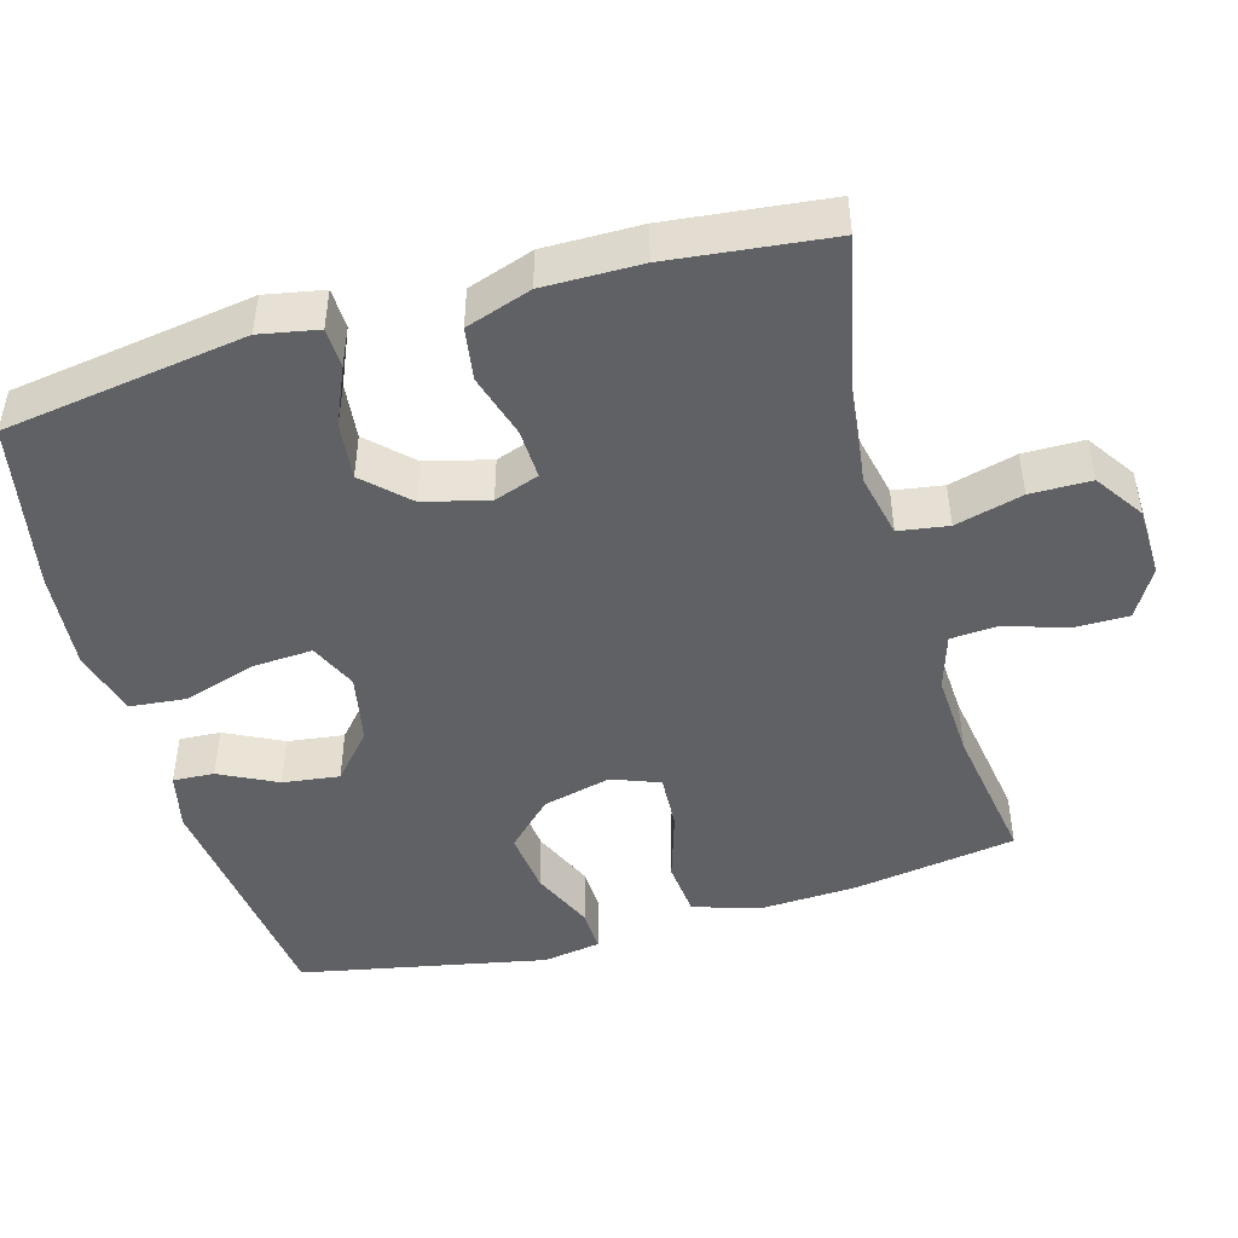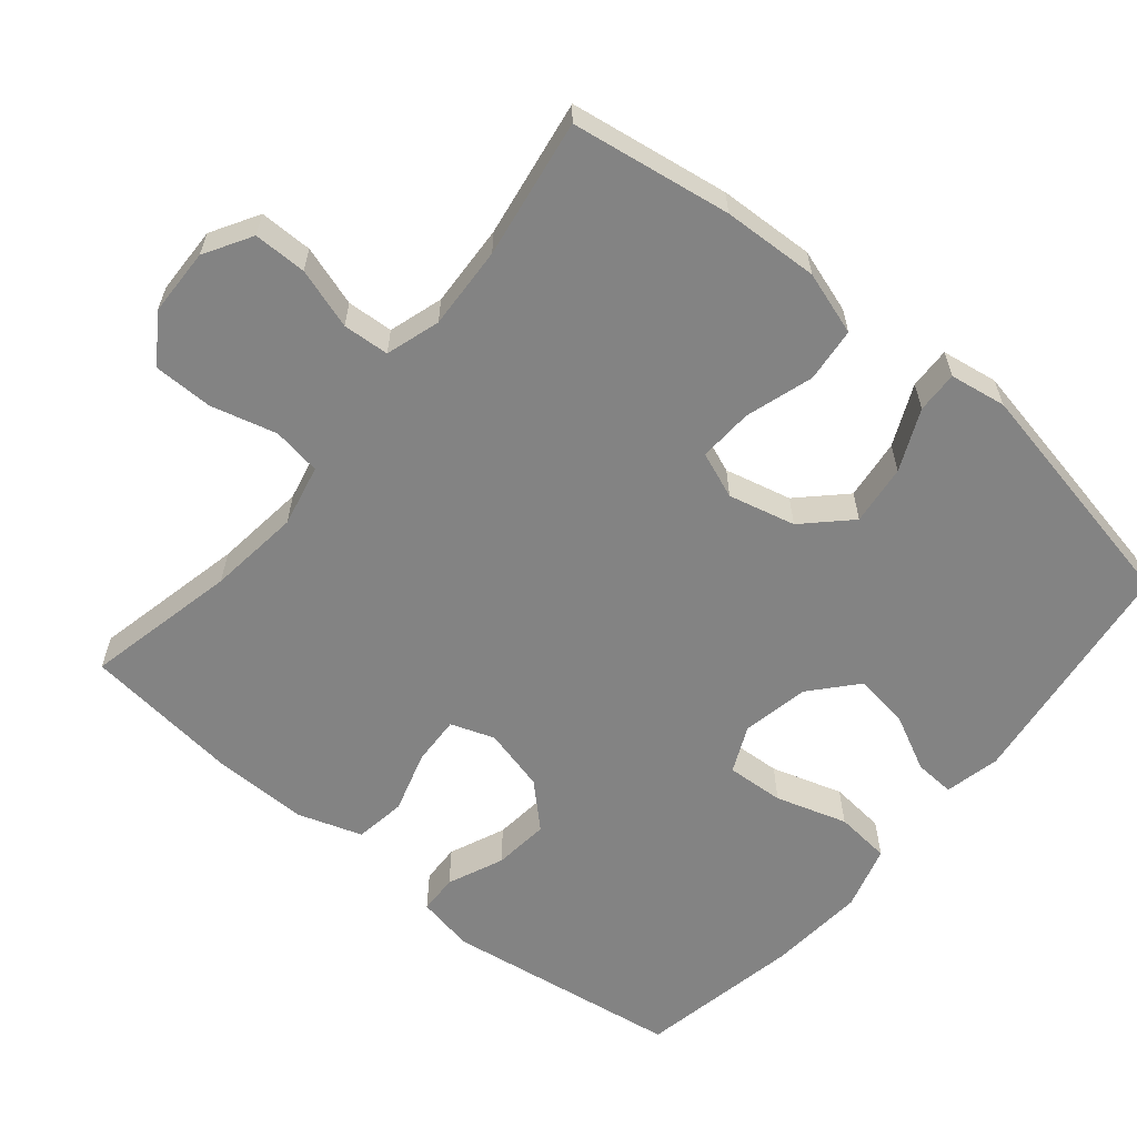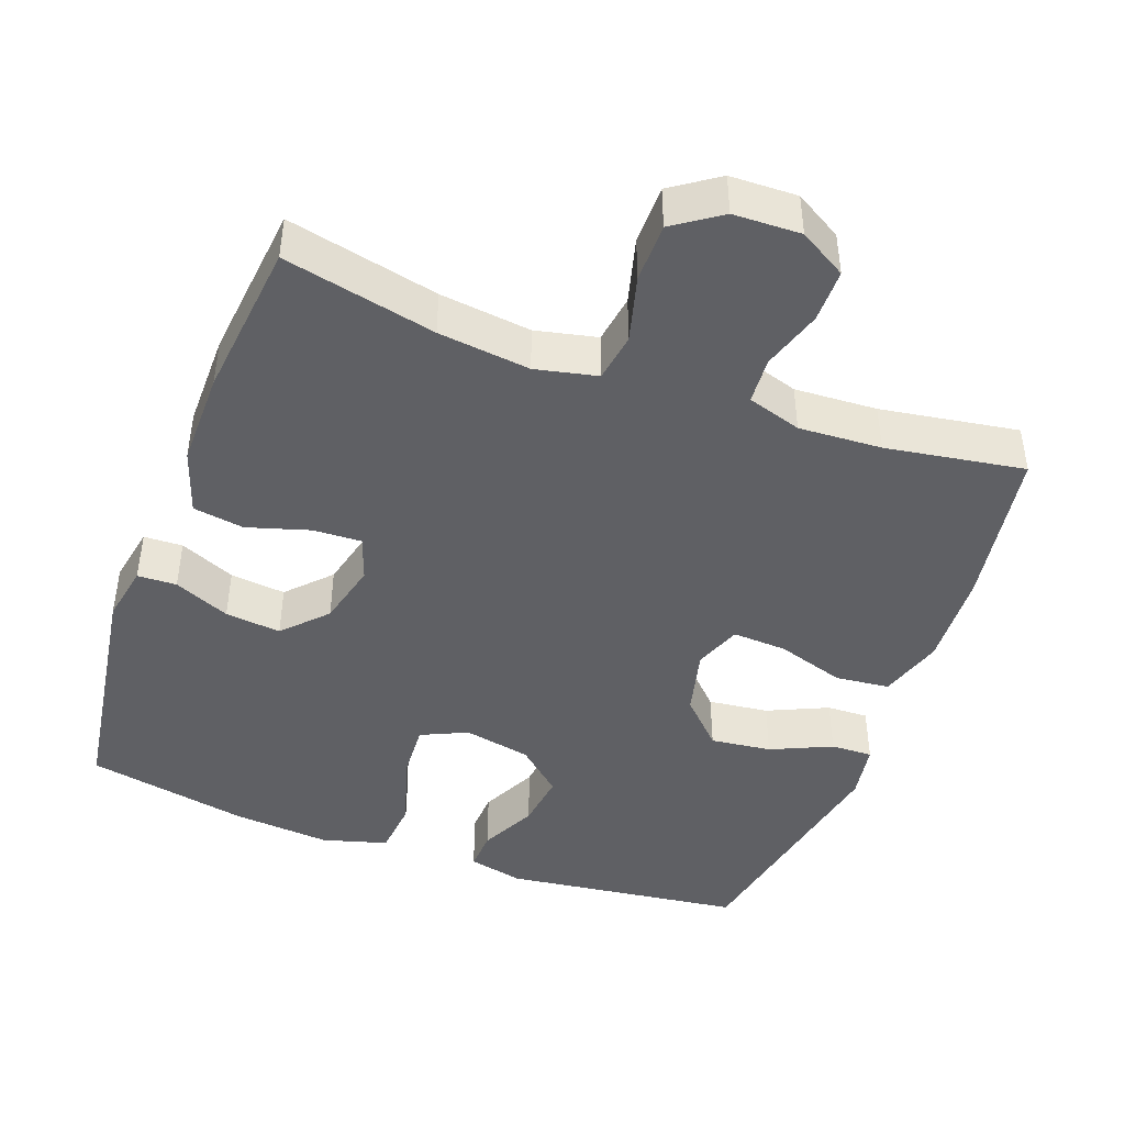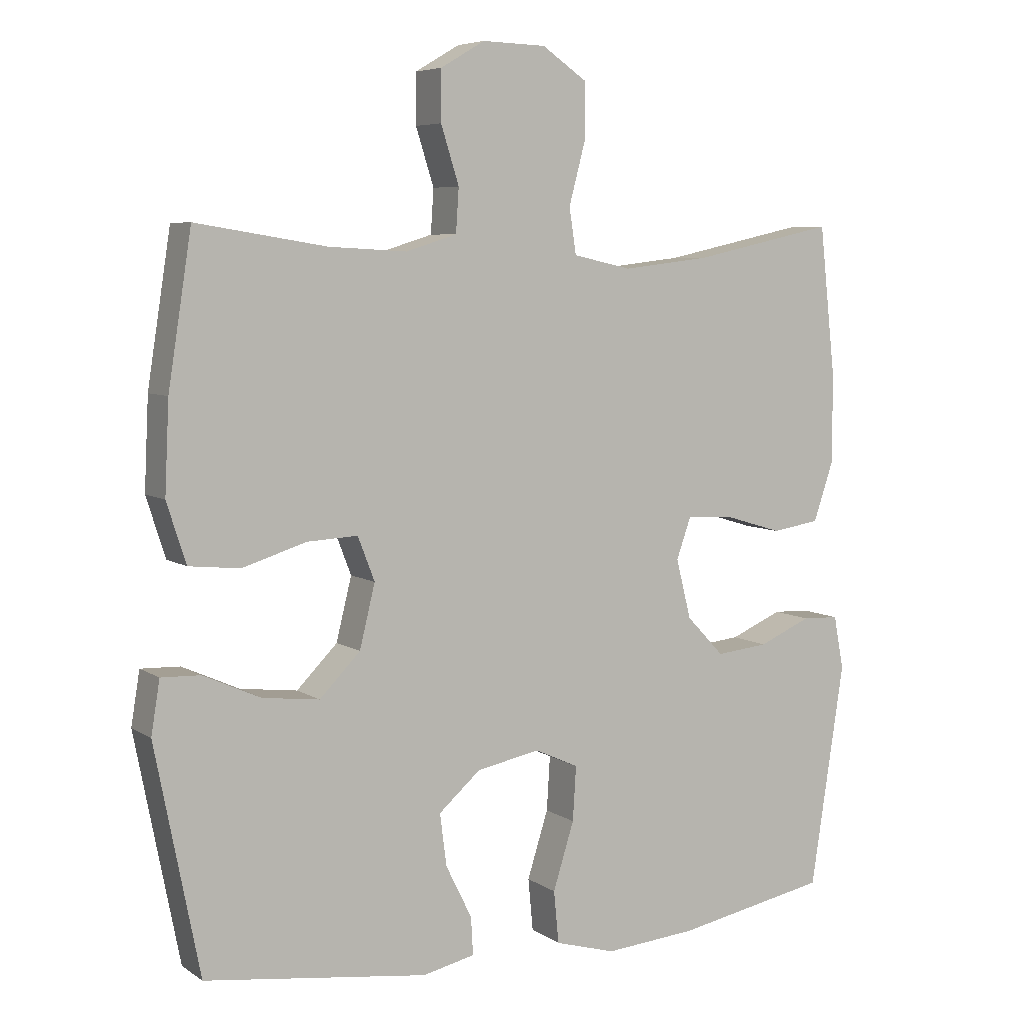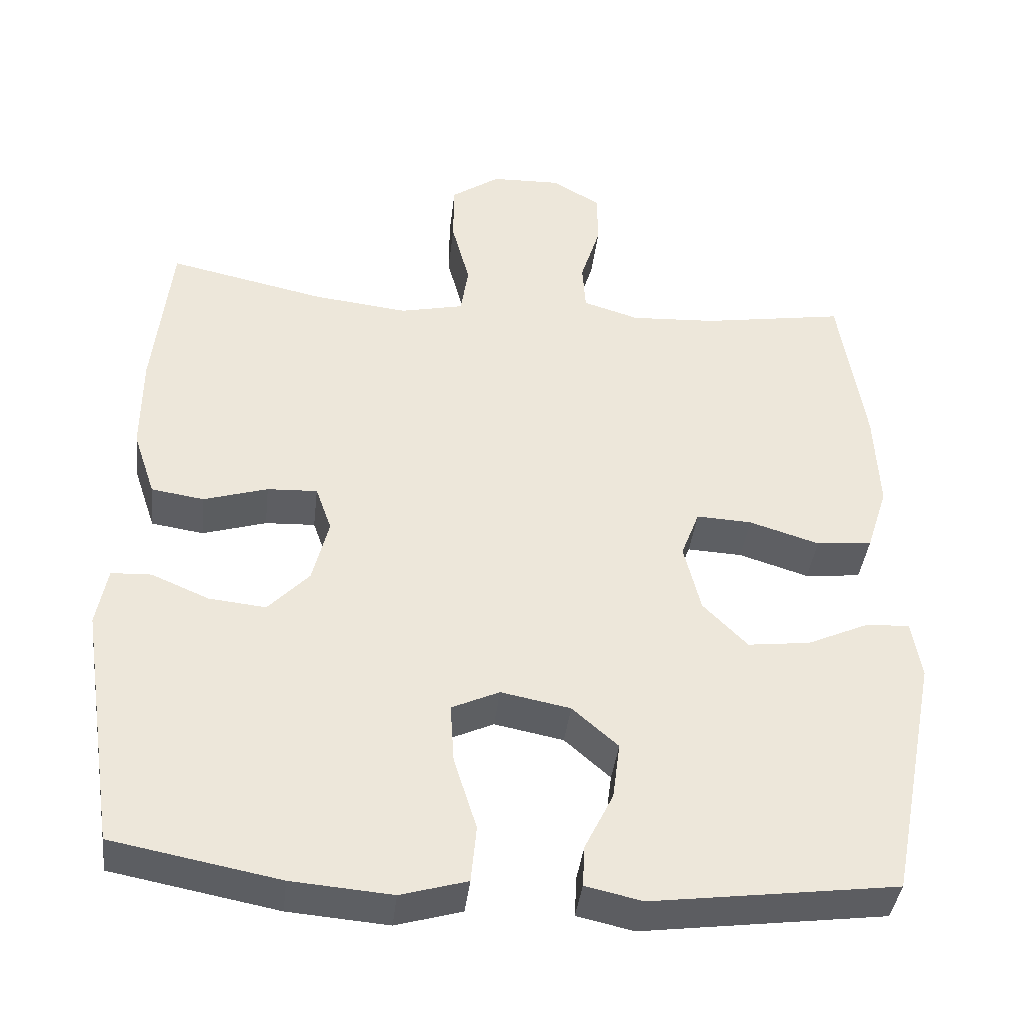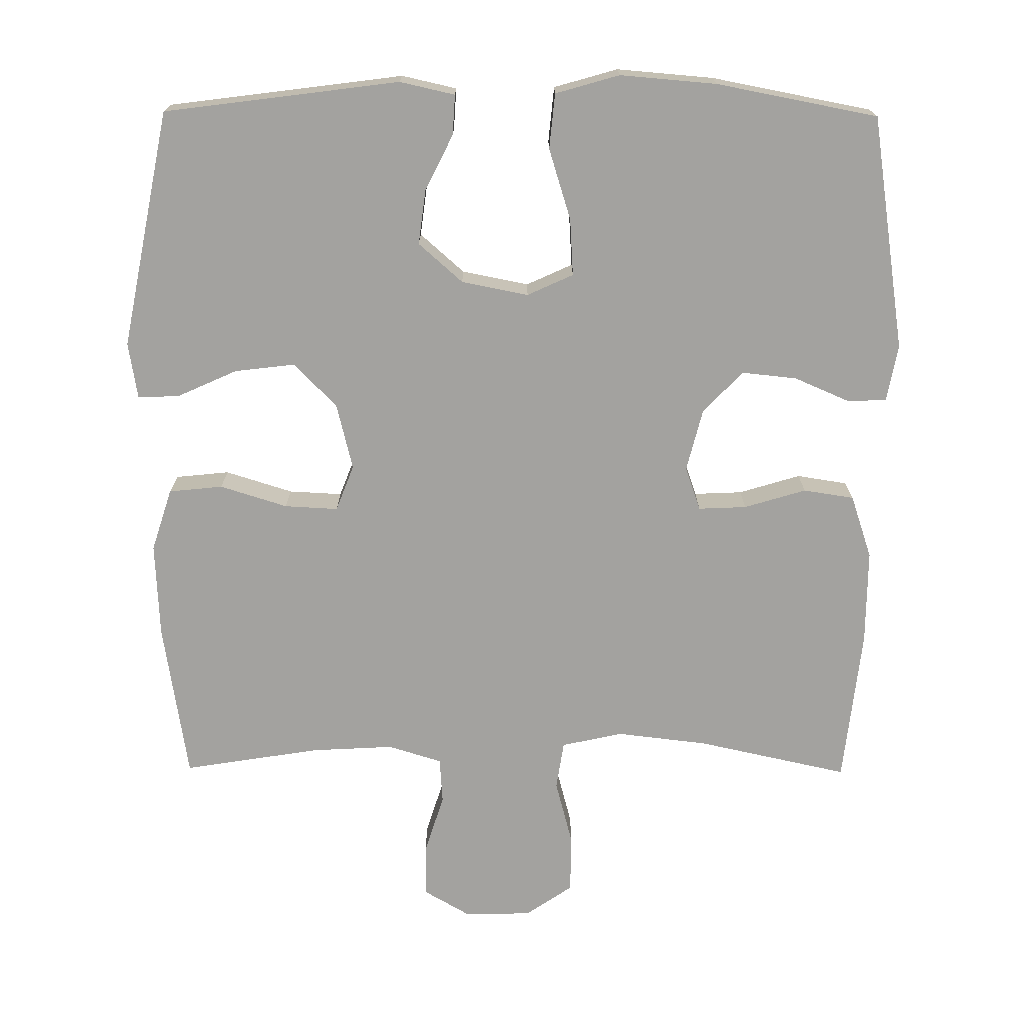
<metadata>
{"format":"obj","ext":"obj","renderer":"f3d","projection":"perspective","resolution":1024,"background":"white","views":[{"elev":-47.2,"azim":-74.3,"up":"+Y"},{"elev":-61.0,"azim":50.2,"up":"+Y"},{"elev":-44.7,"azim":-20.2,"up":"+Y"},{"elev":6.3,"azim":150.8,"up":"+Z"},{"elev":-39.5,"azim":-6.5,"up":"+Z"},{"elev":-72.5,"azim":179.6,"up":"+Y"}]}
</metadata>
<code>
o path3584
v 0.5616 0.0375 -0.1866
v 0.5487 0.0375 -0.1079
v 0.4905 0.0375 -0.1099
v 0.4057 0.0375 -0.1481
v 0.321 0.0375 -0.1582
v 0.2606 0.0375 -0.09685
v 0.2377 0.0375 -0.003597
v 0.2627 0.0375 0.06107
v 0.3378 0.0375 0.05729
v 0.4326 0.0375 0.02769
v 0.5084 0.0375 0.0355
v 0.5368 0.0375 0.1241
v 0.5304 0.0375 0.2578
v 0.4956 0.0375 0.4802
v 0.3024 0.0375 0.4492
v 0.1867 0.0375 0.4429
v 0.1112 0.0375 0.4664
v 0.1068 0.0375 0.531
v 0.1335 0.0375 0.6153
v 0.1333 0.0375 0.6893
v 0.06747 0.0375 0.7279
v -0.02668 0.0375 0.7252
v -0.09257 0.0375 0.6802
v -0.09309 0.0375 0.5976
v -0.06864 0.0375 0.5056
v -0.07902 0.0375 0.438
v -0.1653 0.0375 0.4189
v -0.2936 0.0375 0.4338
v -0.5061 0.0375 0.4802
v -0.5301 0.0375 0.2605
v -0.5309 0.0375 0.1279
v -0.5009 0.0375 0.03848
v -0.4296 0.0375 0.02755
v -0.3427 0.0375 0.0538
v -0.2748 0.0375 0.05684
v -0.2532 0.0375 -0.004238
v -0.2753 0.0375 -0.09232
v -0.3312 0.0375 -0.1508
v -0.4087 0.0375 -0.1426
v -0.4865 0.0375 -0.1092
v -0.5411 0.0375 -0.1113
v -0.5561 0.0375 -0.1911
v -0.5061 0.0375 -0.5217
v -0.2793 0.0375 -0.5652
v -0.1432 0.0375 -0.5764
v -0.05312 0.0375 -0.5505
v -0.0458 0.0375 -0.4729
v -0.07689 0.0375 -0.3736
v -0.0819 0.0375 -0.2931
v -0.01726 0.0375 -0.2636
v 0.07673 0.0375 -0.2819
v 0.1389 0.0375 -0.3365
v 0.1288 0.0375 -0.4136
v 0.09007 0.0375 -0.4918
v 0.08697 0.0375 -0.5477
v 0.1642 0.0375 -0.565
v 0.4956 0.0375 -0.5217
v 0.5616 -0.0375 -0.1866
v 0.5487 -0.0375 -0.1079
v 0.4905 -0.0375 -0.1099
v 0.4057 -0.0375 -0.1481
v 0.321 -0.0375 -0.1582
v 0.2606 -0.0375 -0.09685
v 0.2377 -0.0375 -0.003597
v 0.2627 -0.0375 0.06107
v 0.3378 -0.0375 0.05729
v 0.4326 -0.0375 0.02769
v 0.5084 -0.0375 0.0355
v 0.5368 -0.0375 0.1241
v 0.5304 -0.0375 0.2578
v 0.4956 -0.0375 0.4802
v 0.3024 -0.0375 0.4492
v 0.1867 -0.0375 0.4429
v 0.1112 -0.0375 0.4664
v 0.1068 -0.0375 0.531
v 0.1335 -0.0375 0.6153
v 0.1333 -0.0375 0.6893
v 0.06747 -0.0375 0.7279
v -0.02668 -0.0375 0.7252
v -0.09257 -0.0375 0.6802
v -0.09309 -0.0375 0.5976
v -0.06864 -0.0375 0.5056
v -0.07902 -0.0375 0.438
v -0.1653 -0.0375 0.4189
v -0.2936 -0.0375 0.4338
v -0.5061 -0.0375 0.4802
v -0.5301 -0.0375 0.2605
v -0.5309 -0.0375 0.1279
v -0.5009 -0.0375 0.03848
v -0.4296 -0.0375 0.02755
v -0.3427 -0.0375 0.0538
v -0.2748 -0.0375 0.05684
v -0.2532 -0.0375 -0.004238
v -0.2753 -0.0375 -0.09232
v -0.3312 -0.0375 -0.1508
v -0.4087 -0.0375 -0.1426
v -0.4865 -0.0375 -0.1092
v -0.5411 -0.0375 -0.1113
v -0.5561 -0.0375 -0.1911
v -0.5061 -0.0375 -0.5217
v -0.2793 -0.0375 -0.5652
v -0.1432 -0.0375 -0.5764
v -0.05312 -0.0375 -0.5505
v -0.0458 -0.0375 -0.4729
v -0.07689 -0.0375 -0.3736
v -0.0819 -0.0375 -0.2931
v -0.01726 -0.0375 -0.2636
v 0.07673 -0.0375 -0.2819
v 0.1389 -0.0375 -0.3365
v 0.1288 -0.0375 -0.4136
v 0.09007 -0.0375 -0.4918
v 0.08697 -0.0375 -0.5477
v 0.1642 -0.0375 -0.565
v 0.4956 -0.0375 -0.5217
v 0.5616 0.0375 -0.1866
v 0.5487 0.0375 -0.1079
v 0.5487 0.0375 -0.1079
v 0.4905 0.0375 -0.1099
v 0.5084 0.0375 0.0355
v 0.5084 0.0375 0.0355
v 0.5368 0.0375 0.1241
v 0.5304 0.0375 0.2578
v 0.4326 0.0375 0.02769
v 0.4956 0.0375 -0.5217
v 0.4956 0.0375 -0.5217
v 0.4956 0.0375 0.4802
v 0.4956 0.0375 0.4802
v 0.4057 0.0375 -0.1481
v 0.3378 0.0375 0.05729
v 0.3024 0.0375 0.4492
v 0.321 0.0375 -0.1582
v 0.2627 0.0375 0.06107
v 0.2627 0.0375 0.06107
v 0.2606 0.0375 -0.09685
v 0.1867 0.0375 0.4429
v 0.1642 0.0375 -0.565
v 0.2377 0.0375 -0.003597
v 0.1112 0.0375 0.4664
v 0.1112 0.0375 0.4664
v 0.08697 0.0375 -0.5477
v 0.08697 0.0375 -0.5477
v 0.1389 0.0375 -0.3365
v 0.1288 0.0375 -0.4136
v 0.07673 0.0375 -0.2819
v 0.1068 0.0375 0.531
v 0.1335 0.0375 0.6153
v 0.1333 0.0375 0.6893
v 0.06747 0.0375 0.7279
v 0.09007 0.0375 -0.4918
v -0.01726 0.0375 -0.2636
v -0.02668 0.0375 0.7252
v -0.0819 0.0375 -0.2931
v -0.0819 0.0375 -0.2931
v -0.09257 0.0375 0.6802
v -0.05312 0.0375 -0.5505
v -0.05312 0.0375 -0.5505
v -0.0458 0.0375 -0.4729
v -0.07689 0.0375 -0.3736
v -0.1432 0.0375 -0.5764
v -0.06864 0.0375 0.5056
v -0.07902 0.0375 0.438
v -0.07902 0.0375 0.438
v -0.09309 0.0375 0.5976
v -0.1653 0.0375 0.4189
v -0.2793 0.0375 -0.5652
v -0.2936 0.0375 0.4338
v -0.2532 0.0375 -0.004238
v -0.2753 0.0375 -0.09232
v -0.2748 0.0375 0.05684
v -0.2748 0.0375 0.05684
v -0.3427 0.0375 0.0538
v -0.3312 0.0375 -0.1508
v -0.4087 0.0375 -0.1426
v -0.4296 0.0375 0.02755
v -0.5061 0.0375 -0.5217
v -0.5061 0.0375 -0.5217
v -0.4865 0.0375 -0.1092
v -0.5009 0.0375 0.03848
v -0.5009 0.0375 0.03848
v -0.5061 0.0375 0.4802
v -0.5061 0.0375 0.4802
v -0.5411 0.0375 -0.1113
v -0.5411 0.0375 -0.1113
v -0.5309 0.0375 0.1279
v -0.5301 0.0375 0.2605
v -0.5561 0.0375 -0.1911
v 0.5616 -0.0375 -0.1866
v 0.5487 -0.0375 -0.1079
v 0.5487 -0.0375 -0.1079
v 0.4905 -0.0375 -0.1099
v 0.5084 -0.0375 0.0355
v 0.5084 -0.0375 0.0355
v 0.5368 -0.0375 0.1241
v 0.5304 -0.0375 0.2578
v 0.4326 -0.0375 0.02769
v 0.4956 -0.0375 -0.5217
v 0.4956 -0.0375 -0.5217
v 0.4956 -0.0375 0.4802
v 0.4956 -0.0375 0.4802
v 0.4057 -0.0375 -0.1481
v 0.3378 -0.0375 0.05729
v 0.3024 -0.0375 0.4492
v 0.321 -0.0375 -0.1582
v 0.2627 -0.0375 0.06107
v 0.2627 -0.0375 0.06107
v 0.2606 -0.0375 -0.09685
v 0.1867 -0.0375 0.4429
v 0.1642 -0.0375 -0.565
v 0.2377 -0.0375 -0.003597
v 0.1112 -0.0375 0.4664
v 0.1112 -0.0375 0.4664
v 0.08697 -0.0375 -0.5477
v 0.08697 -0.0375 -0.5477
v 0.1389 -0.0375 -0.3365
v 0.1288 -0.0375 -0.4136
v 0.07673 -0.0375 -0.2819
v 0.1068 -0.0375 0.531
v 0.1335 -0.0375 0.6153
v 0.1333 -0.0375 0.6893
v 0.06747 -0.0375 0.7279
v 0.09007 -0.0375 -0.4918
v -0.01726 -0.0375 -0.2636
v -0.02668 -0.0375 0.7252
v -0.0819 -0.0375 -0.2931
v -0.0819 -0.0375 -0.2931
v -0.09257 -0.0375 0.6802
v -0.05312 -0.0375 -0.5505
v -0.05312 -0.0375 -0.5505
v -0.0458 -0.0375 -0.4729
v -0.07689 -0.0375 -0.3736
v -0.1432 -0.0375 -0.5764
v -0.06864 -0.0375 0.5056
v -0.07902 -0.0375 0.438
v -0.07902 -0.0375 0.438
v -0.09309 -0.0375 0.5976
v -0.1653 -0.0375 0.4189
v -0.2793 -0.0375 -0.5652
v -0.2936 -0.0375 0.4338
v -0.2532 -0.0375 -0.004238
v -0.2753 -0.0375 -0.09232
v -0.2748 -0.0375 0.05684
v -0.2748 -0.0375 0.05684
v -0.3427 -0.0375 0.0538
v -0.3312 -0.0375 -0.1508
v -0.4087 -0.0375 -0.1426
v -0.4296 -0.0375 0.02755
v -0.5061 -0.0375 -0.5217
v -0.5061 -0.0375 -0.5217
v -0.4865 -0.0375 -0.1092
v -0.5009 -0.0375 0.03848
v -0.5009 -0.0375 0.03848
v -0.5061 -0.0375 0.4802
v -0.5061 -0.0375 0.4802
v -0.5411 -0.0375 -0.1113
v -0.5411 -0.0375 -0.1113
v -0.5309 -0.0375 0.1279
v -0.5301 -0.0375 0.2605
v -0.5561 -0.0375 -0.1911
f 212 208 221
f 214 196 203
f 196 215 208
f 221 208 215
f 238 243 241
f 257 238 252
f 193 195 191
f 218 235 217
f 233 241 204
f 233 210 232
f 202 201 194
f 239 209 241
f 235 218 223
f 204 201 202
f 222 240 224
f 190 187 188
f 187 200 196
f 236 241 233
f 233 204 210
f 222 216 209
f 194 201 193
f 247 244 245
f 239 222 209
f 232 217 235
f 254 258 249
f 230 231 229
f 237 244 247
f 216 214 206
f 257 243 238
f 250 246 256
f 247 245 258
f 215 196 214
f 238 241 236
f 207 204 202
f 249 258 245
f 203 196 200
f 209 216 206
f 210 217 232
f 241 209 204
f 227 229 231
f 218 220 223
f 224 244 230
f 201 195 193
f 220 218 219
f 202 194 198
f 243 256 246
f 244 224 240
f 235 223 226
f 240 222 239
f 231 230 237
f 230 244 237
f 206 214 203
f 200 187 190
f 256 243 257
f 210 204 207
f 1 117 189 58
f 2 3 60 59
f 120 12 69 192
f 12 13 70 69
f 10 11 68 67
f 125 1 58 197
f 13 127 199 70
f 3 4 61 60
f 9 10 67 66
f 14 15 72 71
f 4 5 62 61
f 133 9 66 205
f 5 6 63 62
f 15 16 73 72
f 56 57 114 113
f 7 8 65 64
f 6 7 64 63
f 16 139 211 73
f 141 56 113 213
f 52 53 110 109
f 51 52 109 108
f 18 19 76 75
f 19 20 77 76
f 20 21 78 77
f 54 55 112 111
f 53 54 111 110
f 17 18 75 74
f 50 51 108 107
f 21 22 79 78
f 153 50 107 225
f 22 23 80 79
f 156 47 104 228
f 47 48 105 104
f 45 46 103 102
f 25 162 234 82
f 24 25 82 81
f 23 24 81 80
f 48 49 106 105
f 26 27 84 83
f 44 45 102 101
f 27 28 85 84
f 36 37 94 93
f 170 36 93 242
f 34 35 92 91
f 37 38 95 94
f 38 39 96 95
f 33 34 91 90
f 176 44 101 248
f 39 40 97 96
f 179 33 90 251
f 28 181 253 85
f 40 183 255 97
f 31 32 89 88
f 30 31 88 87
f 29 30 87 86
f 42 43 100 99
f 41 42 99 98
f 140 149 136
f 142 131 124
f 124 136 143
f 149 143 136
f 166 169 171
f 185 180 166
f 121 119 123
f 146 145 163
f 161 132 169
f 161 160 138
f 130 122 129
f 167 169 137
f 163 151 146
f 132 130 129
f 150 152 168
f 118 116 115
f 115 124 128
f 164 161 169
f 161 138 132
f 150 137 144
f 122 121 129
f 175 173 172
f 167 137 150
f 160 163 145
f 182 177 186
f 158 157 159
f 165 175 172
f 144 134 142
f 185 166 171
f 178 184 174
f 175 186 173
f 143 142 124
f 166 164 169
f 135 130 132
f 177 173 186
f 131 128 124
f 137 134 144
f 138 160 145
f 169 132 137
f 155 159 157
f 146 151 148
f 152 158 172
f 129 121 123
f 148 147 146
f 130 126 122
f 171 174 184
f 172 168 152
f 163 154 151
f 168 167 150
f 159 165 158
f 158 165 172
f 134 131 142
f 128 118 115
f 184 185 171
f 138 135 132

</code>
